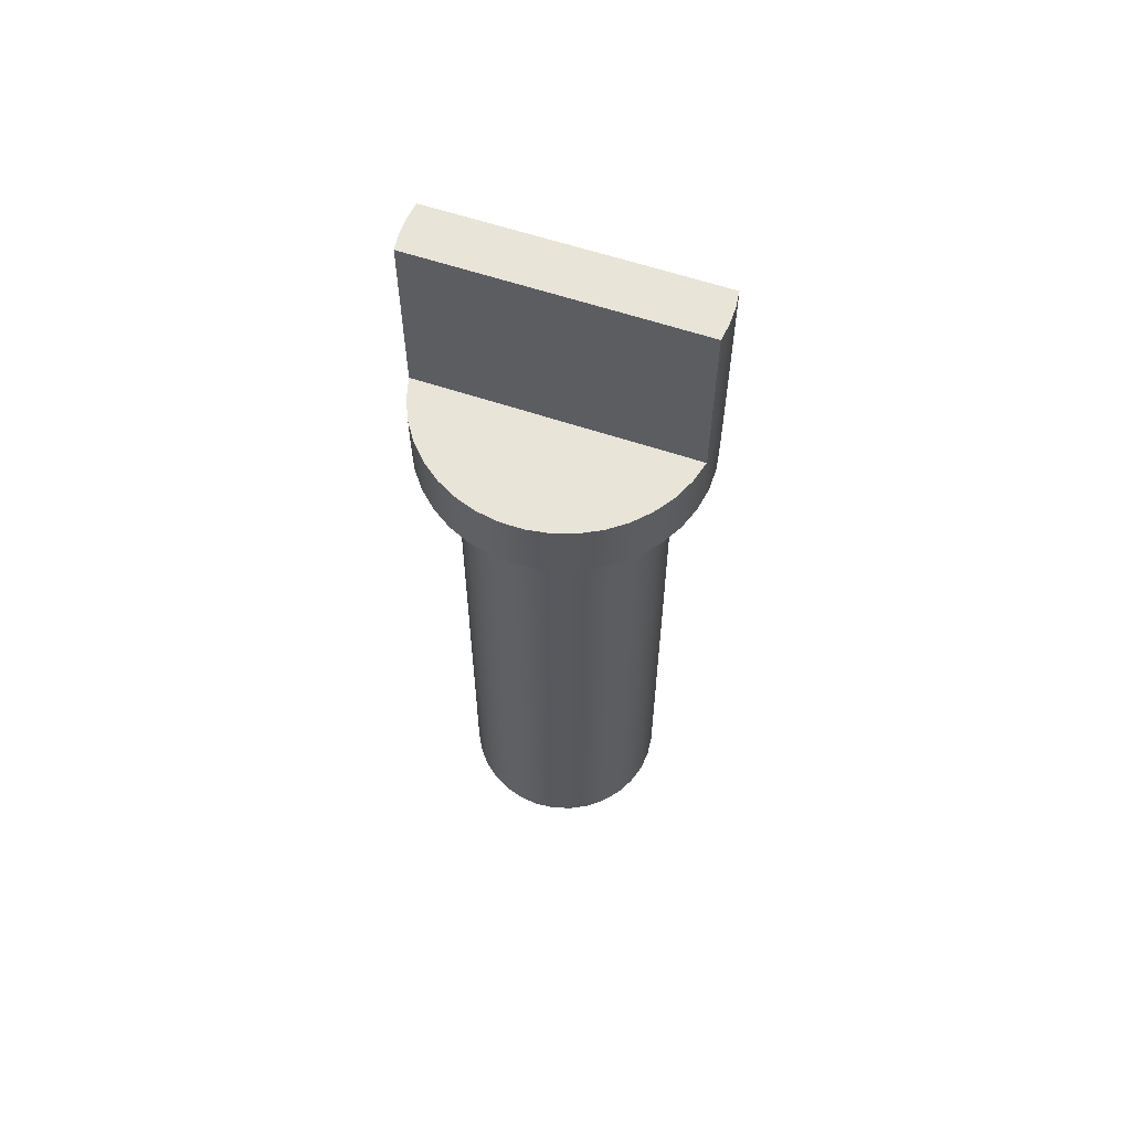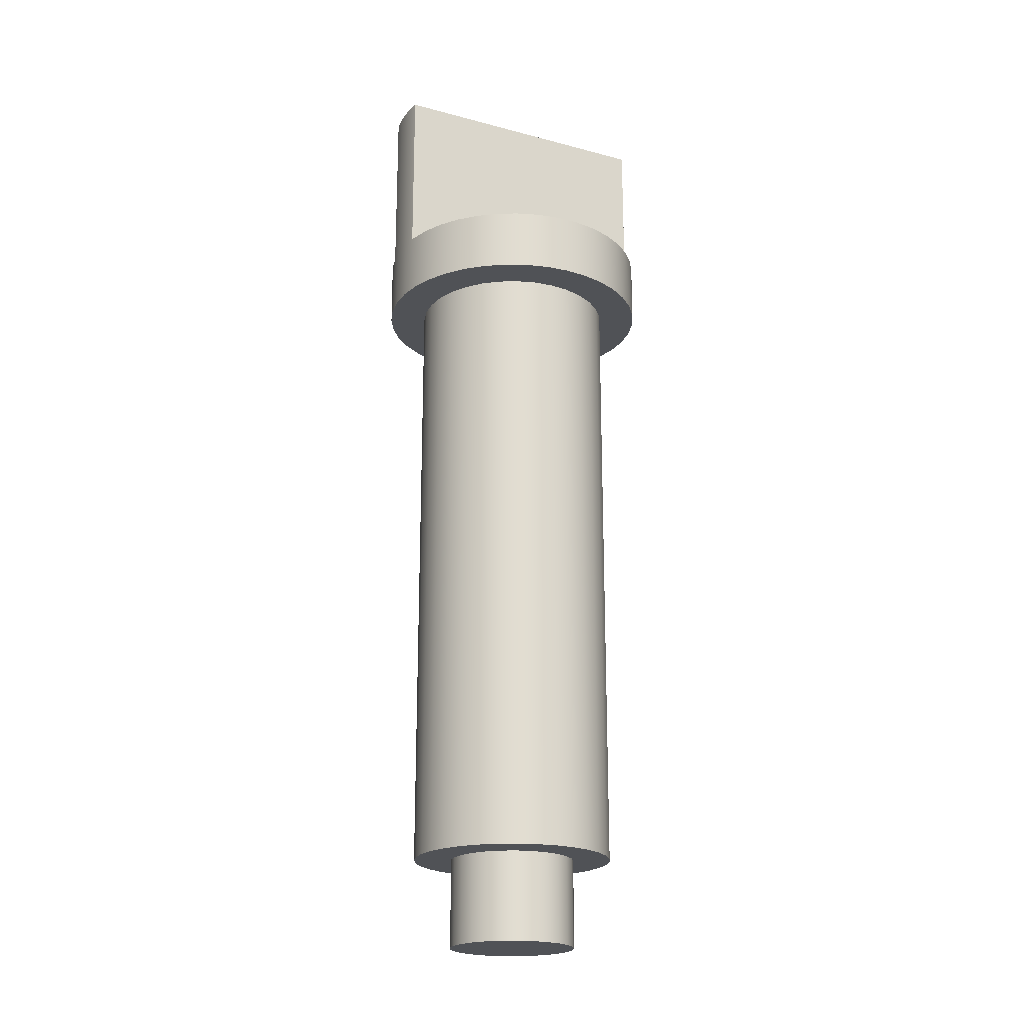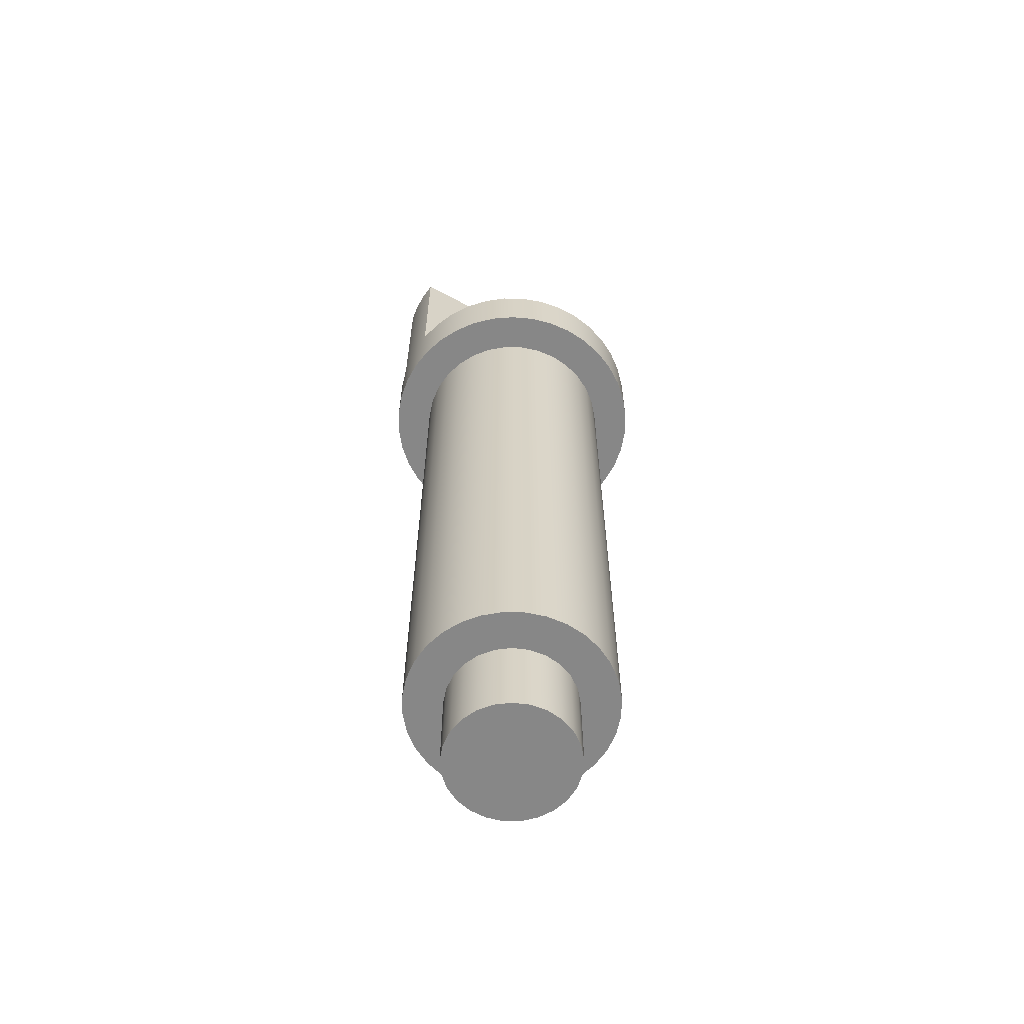
<metadata>
{"format":"obj","ext":"obj","renderer":"f3d","projection":"perspective","resolution":1024,"background":"white","views":[{"elev":60.3,"azim":109.0,"up":"+Y"},{"elev":-20.7,"azim":64.3,"up":"+Y"},{"elev":-62.4,"azim":-118.9,"up":"+Y"}]}
</metadata>
<code>
v -0.2 6.1 -1.082
v -0.3732 6.1 -1.035
v -0.5364 6.1 -0.9603
v -0.6854 6.1 -0.8604
v -0.8162 6.1 -0.7375
v -0.9252 6.1 -0.595
v -1.01 6.1 -0.4367
v -1.067 6.1 -0.2667
v -1.096 6.1 -0.08971
v -1.096 6.1 0.08971
v -1.067 6.1 0.2667
v -1.01 6.1 0.4367
v -0.9252 6.1 0.595
v -0.8162 6.1 0.7375
v -0.6854 6.1 0.8604
v -0.5364 6.1 0.9603
v -0.3732 6.1 1.035
v -0.2 6.1 1.082
v -0.2 6.1 1.082
v -0.2 7.5 1.082
v -0.2 7.5 -1.082
v -0.2 6.1 -1.082
v 0.2 7.5 1.082
v 0.2 6.1 1.082
v 0.2 6.1 -1.082
v 0.2 7.5 -1.082
v 0.2 6.1 1.082
v 0.3732 6.1 1.035
v 0.5364 6.1 0.9603
v 0.6854 6.1 0.8604
v 0.8162 6.1 0.7375
v 0.9252 6.1 0.595
v 1.01 6.1 0.4367
v 1.067 6.1 0.2667
v 1.096 6.1 0.08971
v 1.096 6.1 -0.08971
v 1.067 6.1 -0.2667
v 1.01 6.1 -0.4367
v 0.9252 6.1 -0.595
v 0.8162 6.1 -0.7375
v 0.6854 6.1 -0.8604
v 0.5364 6.1 -0.9603
v 0.3732 6.1 -1.035
v 0.2 6.1 -1.082
v 1.1 5.6 -1.347e-16
v 1.085 5.6 -0.1811
v 1.04 5.6 -0.3572
v 0.9674 5.6 -0.5235
v 0.8681 5.6 -0.6756
v 0.745 5.6 -0.8093
v 0.6016 5.6 -0.9209
v 0.4419 5.6 -1.007
v 0.27 5.6 -1.066
v 0.09084 5.6 -1.096
v -0.09084 5.6 -1.096
v -0.27 5.6 -1.066
v -0.4419 5.6 -1.007
v -0.6016 5.6 -0.9209
v -0.745 5.6 -0.8093
v -0.8681 5.6 -0.6756
v -0.9674 5.6 -0.5235
v -1.04 5.6 -0.3572
v -1.085 5.6 -0.1811
v -1.1 5.6 0
v -1.085 5.6 0.1811
v -1.04 5.6 0.3572
v -0.9674 5.6 0.5235
v -0.8681 5.6 0.6756
v -0.745 5.6 0.8093
v -0.6016 5.6 0.9209
v -0.4419 5.6 1.007
v -0.27 5.6 1.066
v -0.09084 5.6 1.096
v 0.09084 5.6 1.096
v 0.27 5.6 1.066
v 0.4419 5.6 1.007
v 0.6016 5.6 0.9209
v 0.745 5.6 0.8093
v 0.8681 5.6 0.6756
v 0.9674 5.6 0.5235
v 1.04 5.6 0.3572
v 1.085 5.6 0.1811
v -0.2 7.5 1.082
v -0.2 6.1 1.082
v -0.3732 6.1 1.035
v -0.5364 6.1 0.9603
v -0.6854 6.1 0.8604
v -0.8162 6.1 0.7375
v -0.9252 6.1 0.595
v -1.01 6.1 0.4367
v -1.067 6.1 0.2667
v -1.096 6.1 0.08971
v -1.096 6.1 -0.08971
v -1.067 6.1 -0.2667
v -1.01 6.1 -0.4367
v -0.9252 6.1 -0.595
v -0.8162 6.1 -0.7375
v -0.6854 6.1 -0.8604
v -0.5364 6.1 -0.9603
v -0.3732 6.1 -1.035
v -0.2 6.1 -1.082
v -0.2 7.5 -1.082
v -0.067 7.5 -1.098
v 0.067 7.5 -1.098
v 0.2 7.5 -1.082
v 0.2 6.1 -1.082
v 0.3732 6.1 -1.035
v 0.5364 6.1 -0.9603
v 0.6854 6.1 -0.8604
v 0.8162 6.1 -0.7375
v 0.9252 6.1 -0.595
v 1.01 6.1 -0.4367
v 1.067 6.1 -0.2667
v 1.096 6.1 -0.08971
v 1.096 6.1 0.08971
v 1.067 6.1 0.2667
v 1.01 6.1 0.4367
v 0.9252 6.1 0.595
v 0.8162 6.1 0.7375
v 0.6854 6.1 0.8604
v 0.5364 6.1 0.9603
v 0.3732 6.1 1.035
v 0.2 6.1 1.082
v 0.2 7.5 1.082
v 0.067 7.5 1.098
v -0.067 7.5 1.098
v 1.096 6.1 -0.08971
v 1.1 5.6 -1.347e-16
v 1.1 5.6 -1.347e-16
v 1.085 5.6 0.1811
v 1.04 5.6 0.3572
v 0.9674 5.6 0.5235
v 0.8681 5.6 0.6756
v 0.745 5.6 0.8093
v 0.6016 5.6 0.9209
v 0.4419 5.6 1.007
v 0.27 5.6 1.066
v 0.09084 5.6 1.096
v -0.09084 5.6 1.096
v -0.27 5.6 1.066
v -0.4419 5.6 1.007
v -0.6016 5.6 0.9209
v -0.745 5.6 0.8093
v -0.8681 5.6 0.6756
v -0.9674 5.6 0.5235
v -1.04 5.6 0.3572
v -1.085 5.6 0.1811
v -1.1 5.6 0
v -1.085 5.6 -0.1811
v -1.04 5.6 -0.3572
v -0.9674 5.6 -0.5235
v -0.8681 5.6 -0.6756
v -0.745 5.6 -0.8093
v -0.6016 5.6 -0.9209
v -0.4419 5.6 -1.007
v -0.27 5.6 -1.066
v -0.09084 5.6 -1.096
v 0.09084 5.6 -1.096
v 0.27 5.6 -1.066
v 0.4419 5.6 -1.007
v 0.6016 5.6 -0.9209
v 0.745 5.6 -0.8093
v 0.8681 5.6 -0.6756
v 0.9674 5.6 -0.5235
v 1.04 5.6 -0.3572
v 1.085 5.6 -0.1811
v 0.8 5.6 -9.797e-17
v 0.7846 5.6 -0.1561
v 0.7391 5.6 -0.3061
v 0.6652 5.6 -0.4445
v 0.5657 5.6 -0.5657
v 0.4445 5.6 -0.6652
v 0.3061 5.6 -0.7391
v 0.1561 5.6 -0.7846
v -4.899e-17 5.6 -0.8
v -0.1561 5.6 -0.7846
v -0.3061 5.6 -0.7391
v -0.4445 5.6 -0.6652
v -0.5657 5.6 -0.5657
v -0.6652 5.6 -0.4445
v -0.7391 5.6 -0.3061
v -0.7846 5.6 -0.1561
v -0.8 5.6 0
v -0.7846 5.6 0.1561
v -0.7391 5.6 0.3061
v -0.6652 5.6 0.4445
v -0.5657 5.6 0.5657
v -0.4445 5.6 0.6652
v -0.3061 5.6 0.7391
v -0.1561 5.6 0.7846
v -4.899e-17 5.6 0.8
v 0.1561 5.6 0.7846
v 0.3061 5.6 0.7391
v 0.4445 5.6 0.6652
v 0.5657 5.6 0.5657
v 0.6652 5.6 0.4445
v 0.7391 5.6 0.3061
v 0.7846 5.6 0.1561
v -0.2 7.5 -1.082
v -0.2 7.5 1.082
v -0.067 7.5 1.098
v 0.067 7.5 1.098
v 0.2 7.5 1.082
v 0.2 7.5 -1.082
v 0.067 7.5 -1.098
v -0.067 7.5 -1.098
v 0.8 0.7 -9.797e-17
v 0.7846 0.7 0.1561
v 0.7391 0.7 0.3061
v 0.6652 0.7 0.4445
v 0.5657 0.7 0.5657
v 0.4445 0.7 0.6652
v 0.3061 0.7 0.7391
v 0.1561 0.7 0.7846
v -4.899e-17 0.7 0.8
v -0.1561 0.7 0.7846
v -0.3061 0.7 0.7391
v -0.4445 0.7 0.6652
v -0.5657 0.7 0.5657
v -0.6652 0.7 0.4445
v -0.7391 0.7 0.3061
v -0.7846 0.7 0.1561
v -0.8 0.7 0
v -0.7846 0.7 -0.1561
v -0.7391 0.7 -0.3061
v -0.6652 0.7 -0.4445
v -0.5657 0.7 -0.5657
v -0.4445 0.7 -0.6652
v -0.3061 0.7 -0.7391
v -0.1561 0.7 -0.7846
v -4.899e-17 0.7 -0.8
v 0.1561 0.7 -0.7846
v 0.3061 0.7 -0.7391
v 0.4445 0.7 -0.6652
v 0.5657 0.7 -0.5657
v 0.6652 0.7 -0.4445
v 0.7391 0.7 -0.3061
v 0.7846 0.7 -0.1561
v -0.5 0.7 6.123e-17
v -0.4843 0.7 0.1243
v -0.4382 0.7 0.2409
v -0.3645 0.7 0.3423
v -0.2679 0.7 0.4222
v -0.1545 0.7 0.4755
v -0.0314 0.7 0.499
v 0.09369 0.7 0.4911
v 0.2129 0.7 0.4524
v 0.3187 0.7 0.3853
v 0.4045 0.7 0.2939
v 0.4649 0.7 0.1841
v 0.4961 0.7 0.06267
v 0.4961 0.7 -0.06267
v 0.4649 0.7 -0.1841
v 0.4045 0.7 -0.2939
v 0.3187 0.7 -0.3853
v 0.2129 0.7 -0.4524
v 0.09369 0.7 -0.4911
v -0.0314 0.7 -0.499
v -0.1545 0.7 -0.4755
v -0.2679 0.7 -0.4222
v -0.3645 0.7 -0.3423
v -0.4382 0.7 -0.2409
v -0.4843 0.7 -0.1243
v 0.8 5.6 -9.797e-17
v 0.7846 5.6 0.1561
v 0.7391 5.6 0.3061
v 0.6652 5.6 0.4445
v 0.5657 5.6 0.5657
v 0.4445 5.6 0.6652
v 0.3061 5.6 0.7391
v 0.1561 5.6 0.7846
v -4.899e-17 5.6 0.8
v -0.1561 5.6 0.7846
v -0.3061 5.6 0.7391
v -0.4445 5.6 0.6652
v -0.5657 5.6 0.5657
v -0.6652 5.6 0.4445
v -0.7391 5.6 0.3061
v -0.7846 5.6 0.1561
v -0.8 5.6 0
v -0.7846 5.6 -0.1561
v -0.7391 5.6 -0.3061
v -0.6652 5.6 -0.4445
v -0.5657 5.6 -0.5657
v -0.4445 5.6 -0.6652
v -0.3061 5.6 -0.7391
v -0.1561 5.6 -0.7846
v -4.899e-17 5.6 -0.8
v 0.1561 5.6 -0.7846
v 0.3061 5.6 -0.7391
v 0.4445 5.6 -0.6652
v 0.5657 5.6 -0.5657
v 0.6652 5.6 -0.4445
v 0.7391 5.6 -0.3061
v 0.7846 5.6 -0.1561
v 0.8 0.7 -9.797e-17
v 0.7846 0.7 -0.1561
v 0.7391 0.7 -0.3061
v 0.6652 0.7 -0.4445
v 0.5657 0.7 -0.5657
v 0.4445 0.7 -0.6652
v 0.3061 0.7 -0.7391
v 0.1561 0.7 -0.7846
v -4.899e-17 0.7 -0.8
v -0.1561 0.7 -0.7846
v -0.3061 0.7 -0.7391
v -0.4445 0.7 -0.6652
v -0.5657 0.7 -0.5657
v -0.6652 0.7 -0.4445
v -0.7391 0.7 -0.3061
v -0.7846 0.7 -0.1561
v -0.8 0.7 0
v -0.7846 0.7 0.1561
v -0.7391 0.7 0.3061
v -0.6652 0.7 0.4445
v -0.5657 0.7 0.5657
v -0.4445 0.7 0.6652
v -0.3061 0.7 0.7391
v -0.1561 0.7 0.7846
v -4.899e-17 0.7 0.8
v 0.1561 0.7 0.7846
v 0.3061 0.7 0.7391
v 0.4445 0.7 0.6652
v 0.5657 0.7 0.5657
v 0.6652 0.7 0.4445
v 0.7391 0.7 0.3061
v 0.7846 0.7 0.1561
v 0.8 0.7 -9.797e-17
v 0.8 5.6 -9.797e-17
v -0.5 0.7 6.123e-17
v -0.4843 0.7 -0.1243
v -0.4382 0.7 -0.2409
v -0.3645 0.7 -0.3423
v -0.2679 0.7 -0.4222
v -0.1545 0.7 -0.4755
v -0.0314 0.7 -0.499
v 0.09369 0.7 -0.4911
v 0.2129 0.7 -0.4524
v 0.3187 0.7 -0.3853
v 0.4045 0.7 -0.2939
v 0.4649 0.7 -0.1841
v 0.4961 0.7 -0.06267
v 0.4961 0.7 0.06267
v 0.4649 0.7 0.1841
v 0.4045 0.7 0.2939
v 0.3187 0.7 0.3853
v 0.2129 0.7 0.4524
v 0.09369 0.7 0.4911
v -0.0314 0.7 0.499
v -0.1545 0.7 0.4755
v -0.2679 0.7 0.4222
v -0.3645 0.7 0.3423
v -0.4382 0.7 0.2409
v -0.4843 0.7 0.1243
v -0.5 0 6.123e-17
v -0.4843 0 0.1243
v -0.4382 0 0.2409
v -0.3645 0 0.3423
v -0.2679 0 0.4222
v -0.1545 0 0.4755
v -0.0314 0 0.499
v 0.09369 0 0.4911
v 0.2129 0 0.4524
v 0.3187 0 0.3853
v 0.4045 0 0.2939
v 0.4649 0 0.1841
v 0.4961 0 0.06267
v 0.4961 0 -0.06267
v 0.4649 0 -0.1841
v 0.4045 0 -0.2939
v 0.3187 0 -0.3853
v 0.2129 0 -0.4524
v 0.09369 0 -0.4911
v -0.0314 0 -0.499
v -0.1545 0 -0.4755
v -0.2679 0 -0.4222
v -0.3645 0 -0.3423
v -0.4382 0 -0.2409
v -0.4843 0 -0.1243
v -0.5 0 6.123e-17
v -0.5 0.7 6.123e-17
v -0.5 0 6.123e-17
v -0.4843 0 -0.1243
v -0.4382 0 -0.2409
v -0.3645 0 -0.3423
v -0.2679 0 -0.4222
v -0.1545 0 -0.4755
v -0.0314 0 -0.499
v 0.09369 0 -0.4911
v 0.2129 0 -0.4524
v 0.3187 0 -0.3853
v 0.4045 0 -0.2939
v 0.4649 0 -0.1841
v 0.4961 0 -0.06267
v 0.4961 0 0.06267
v 0.4649 0 0.1841
v 0.4045 0 0.2939
v 0.3187 0 0.3853
v 0.2129 0 0.4524
v 0.09369 0 0.4911
v -0.0314 0 0.499
v -0.1545 0 0.4755
v -0.2679 0 0.4222
v -0.3645 0 0.3423
v -0.4382 0 0.2409
v -0.4843 0 0.1243
g 29564ba4-e2f4-11ea-b1f2-54bf646e7e1f
f 18 1 17
f 17 1 2
f 17 2 16
f 16 2 3
f 16 3 15
f 15 3 4
f 15 4 14
f 14 4 5
f 14 5 13
f 13 5 6
f 13 6 12
f 12 6 7
f 12 7 11
f 11 7 8
f 11 8 10
f 10 8 9
g 29582054-e2f4-11ea-943d-54bf646e7e1f
f 20 21 19
f 19 21 22
g 2959f514-e2f4-11ea-8e64-54bf646e7e1f
f 24 25 23
f 23 25 26
g 295bf10c-e2f4-11ea-b8df-54bf646e7e1f
f 44 27 43
f 43 27 28
f 43 28 42
f 42 28 29
f 42 29 41
f 41 29 30
f 41 30 40
f 40 30 31
f 40 31 39
f 39 31 32
f 39 32 38
f 38 32 33
f 38 33 37
f 37 33 34
f 37 34 36
f 36 34 35
g 28dbc508-e2f4-11ea-8c94-54bf646e7e1f
f 46 127 45
f 128 114 115
f 128 115 82
f 82 115 116
f 82 116 81
f 81 116 117
f 81 117 80
f 80 117 118
f 80 118 79
f 79 118 119
f 79 119 78
f 78 119 120
f 78 120 77
f 77 120 121
f 77 121 76
f 76 121 122
f 76 122 75
f 75 122 123
f 75 123 74
f 74 123 124
f 74 124 125
f 127 46 113
f 113 46 47
f 113 47 112
f 112 47 48
f 112 48 111
f 111 48 49
f 111 49 110
f 110 49 50
f 110 50 109
f 109 50 51
f 109 51 108
f 108 51 52
f 108 52 107
f 107 52 53
f 107 53 106
f 106 53 54
f 106 54 105
f 105 54 104
f 104 54 55
f 104 55 103
f 103 55 101
f 103 101 102
f 55 56 101
f 101 56 100
f 100 56 57
f 100 57 99
f 99 57 58
f 99 58 98
f 98 58 59
f 98 59 97
f 97 59 60
f 97 60 96
f 96 60 61
f 96 61 95
f 95 61 62
f 95 62 94
f 94 62 63
f 94 63 93
f 93 63 64
f 93 64 92
f 92 64 65
f 92 65 91
f 91 65 66
f 91 66 90
f 90 66 67
f 90 67 89
f 89 67 68
f 89 68 88
f 88 68 69
f 88 69 87
f 87 69 70
f 87 70 86
f 86 70 71
f 86 71 85
f 85 71 72
f 85 72 84
f 84 72 73
f 84 73 83
f 83 73 126
f 126 73 74
f 126 74 125
g 28d9c93a-e2f4-11ea-9300-54bf646e7e1f
f 166 129 167
f 167 129 130
f 167 130 198
f 198 130 131
f 198 131 197
f 197 131 132
f 197 132 196
f 196 132 133
f 196 133 195
f 195 133 134
f 195 134 194
f 194 134 135
f 194 135 136
f 194 136 193
f 193 136 137
f 193 137 192
f 192 137 138
f 192 138 191
f 191 138 139
f 191 139 190
f 190 139 140
f 190 140 189
f 189 140 141
f 189 141 188
f 188 141 142
f 188 142 143
f 188 143 187
f 187 143 144
f 187 144 186
f 186 144 145
f 186 145 185
f 185 145 146
f 185 146 184
f 184 146 147
f 184 147 183
f 183 147 148
f 183 148 149
f 183 149 182
f 182 149 150
f 182 150 181
f 181 150 151
f 181 151 180
f 180 151 152
f 180 152 179
f 179 152 153
f 179 153 178
f 178 153 154
f 178 154 155
f 178 155 177
f 177 155 156
f 177 156 176
f 176 156 157
f 176 157 175
f 175 157 158
f 175 158 174
f 174 158 159
f 174 159 173
f 173 159 160
f 173 160 172
f 172 160 161
f 172 161 162
f 172 162 171
f 171 162 163
f 171 163 170
f 170 163 164
f 170 164 169
f 169 164 165
f 169 165 168
f 168 165 166
f 168 166 167
g 28dd99ba-e2f4-11ea-927c-54bf646e7e1f
f 200 201 199
f 199 201 206
f 206 201 202
f 206 202 205
f 205 202 204
f 204 202 203
g 28795a3a-e2f4-11ea-8334-54bf646e7e1f
f 208 251 207
f 207 251 252
f 207 252 238
f 238 252 253
f 238 253 237
f 237 253 236
f 236 253 254
f 236 254 235
f 235 254 255
f 235 255 234
f 234 255 256
f 234 256 233
f 233 256 257
f 233 257 232
f 232 257 231
f 231 257 258
f 231 258 230
f 230 258 259
f 230 259 229
f 229 259 260
f 229 260 228
f 228 260 227
f 227 260 261
f 227 261 226
f 226 261 262
f 226 262 225
f 225 262 263
f 225 263 224
f 224 263 239
f 224 239 223
f 223 239 222
f 222 239 240
f 222 240 221
f 221 240 241
f 221 241 220
f 220 241 242
f 220 242 219
f 219 242 243
f 219 243 218
f 218 243 217
f 217 243 244
f 217 244 216
f 216 244 245
f 216 245 215
f 215 245 246
f 215 246 214
f 214 246 213
f 213 246 247
f 213 247 212
f 212 247 248
f 212 248 211
f 211 248 249
f 211 249 210
f 210 249 250
f 210 250 209
f 209 250 208
f 208 250 251
g 287c406e-e2f4-11ea-84d5-54bf646e7e1f
f 265 327 264
f 264 327 328
f 329 296 295
f 295 296 297
f 295 297 294
f 294 297 298
f 294 298 293
f 293 298 299
f 293 299 292
f 292 299 300
f 292 300 291
f 291 300 301
f 291 301 290
f 290 301 302
f 290 302 289
f 289 302 303
f 289 303 288
f 288 303 304
f 288 304 287
f 287 304 305
f 287 305 286
f 286 305 306
f 286 306 285
f 285 306 307
f 285 307 284
f 284 307 308
f 284 308 283
f 283 308 309
f 283 309 282
f 282 309 310
f 282 310 281
f 281 310 311
f 281 311 280
f 280 311 312
f 280 312 279
f 279 312 313
f 279 313 278
f 278 313 314
f 278 314 277
f 277 314 315
f 277 315 276
f 276 315 316
f 276 316 275
f 275 316 317
f 275 317 274
f 274 317 318
f 274 318 273
f 273 318 319
f 273 319 272
f 272 319 320
f 272 320 271
f 271 320 321
f 271 321 270
f 270 321 322
f 270 322 269
f 269 322 323
f 269 323 268
f 268 323 324
f 268 324 267
f 267 324 325
f 267 325 266
f 266 325 326
f 266 326 265
f 265 326 327
g 28101188-e2f4-11ea-800d-54bf646e7e1f
f 331 379 330
f 330 379 380
f 381 355 354
f 354 355 356
f 354 356 353
f 353 356 357
f 353 357 352
f 352 357 358
f 352 358 351
f 351 358 359
f 351 359 350
f 350 359 360
f 350 360 349
f 349 360 361
f 349 361 348
f 348 361 362
f 348 362 347
f 347 362 363
f 347 363 346
f 346 363 364
f 346 364 345
f 345 364 365
f 345 365 344
f 344 365 366
f 344 366 343
f 343 366 367
f 343 367 342
f 342 367 368
f 342 368 341
f 341 368 369
f 341 369 340
f 340 369 370
f 340 370 339
f 339 370 371
f 339 371 338
f 338 371 372
f 338 372 337
f 337 372 373
f 337 373 336
f 336 373 374
f 336 374 335
f 335 374 375
f 335 375 334
f 334 375 376
f 334 376 333
f 333 376 377
f 333 377 332
f 332 377 378
f 332 378 331
f 331 378 379
g 28147e52-e2f4-11ea-af43-54bf646e7e1f
f 383 394 382
f 382 394 395
f 382 395 406
f 406 395 396
f 406 396 405
f 405 396 397
f 405 397 404
f 404 397 398
f 404 398 403
f 403 398 399
f 403 399 402
f 402 399 400
f 402 400 401
f 394 383 393
f 393 383 384
f 393 384 392
f 392 384 385
f 392 385 391
f 391 385 386
f 391 386 390
f 390 386 387
f 390 387 389
f 389 387 388

</code>
